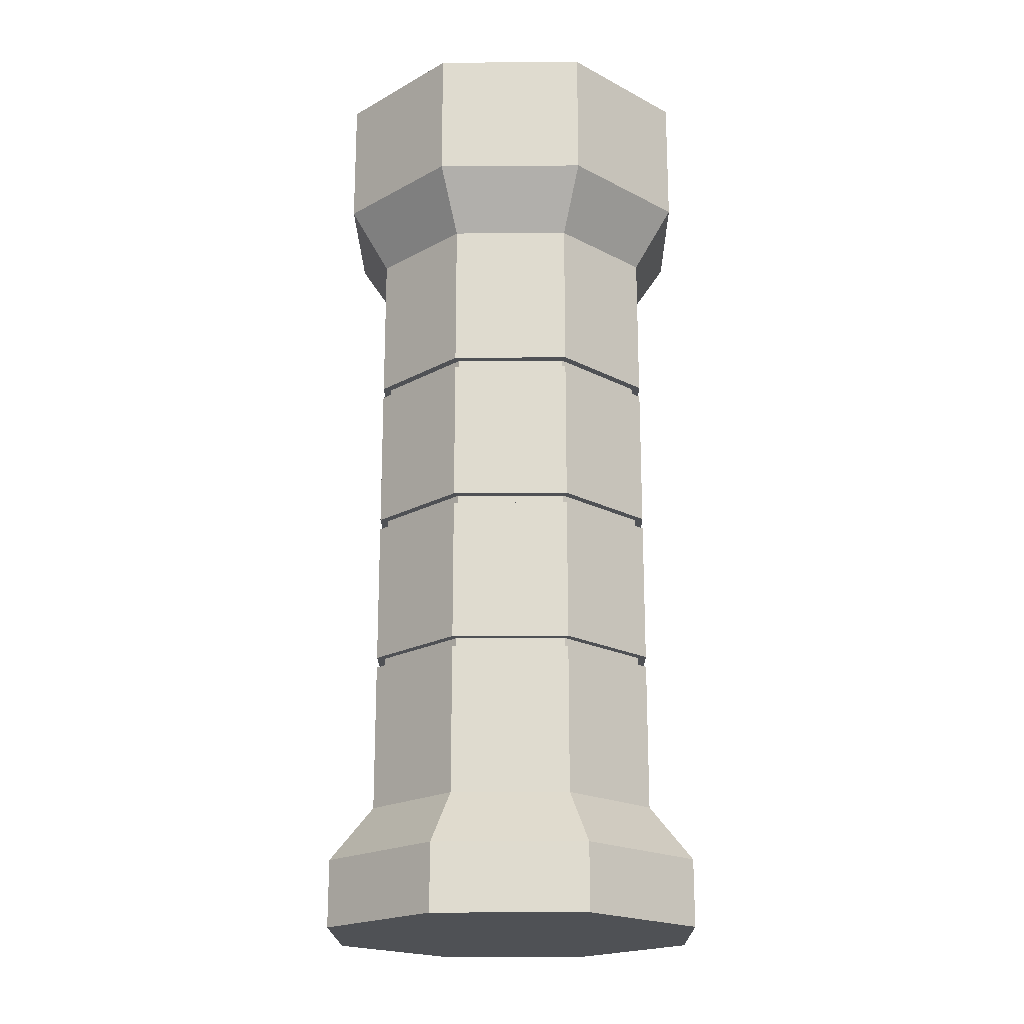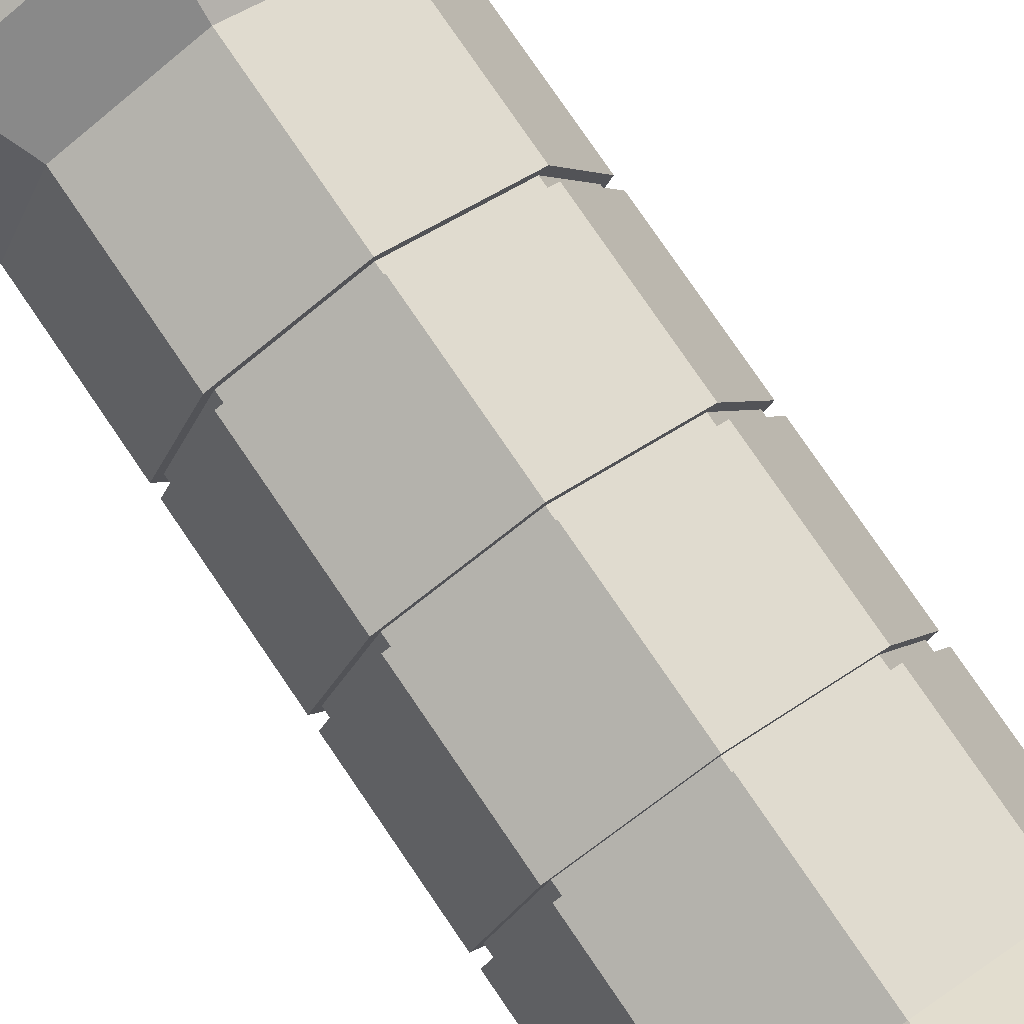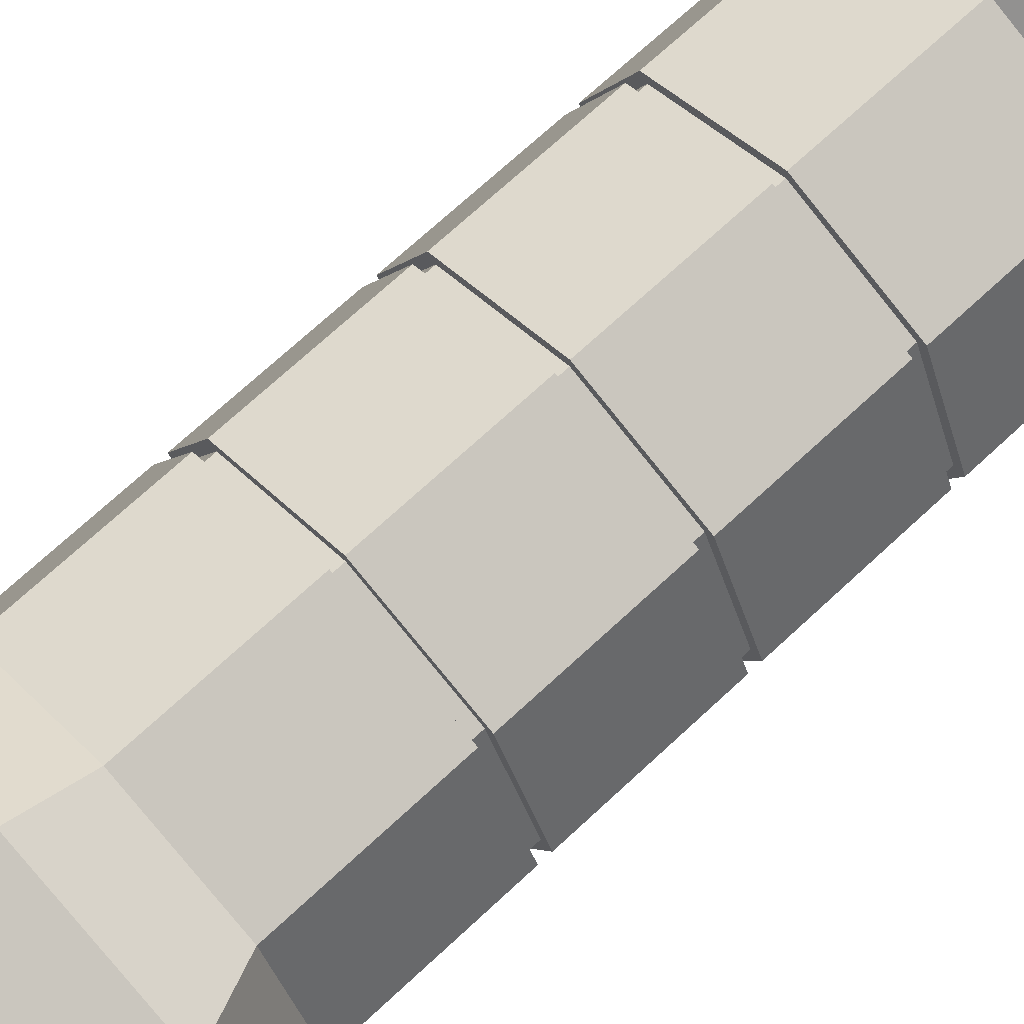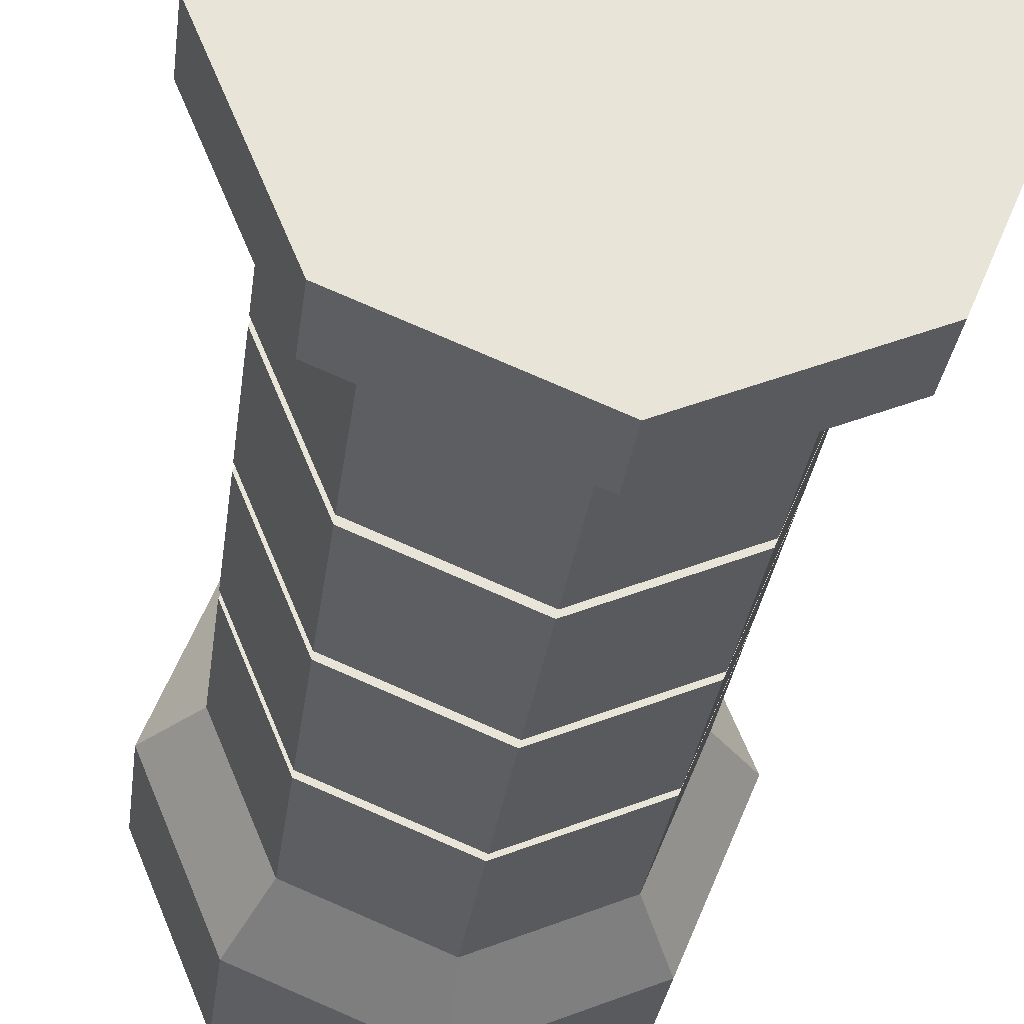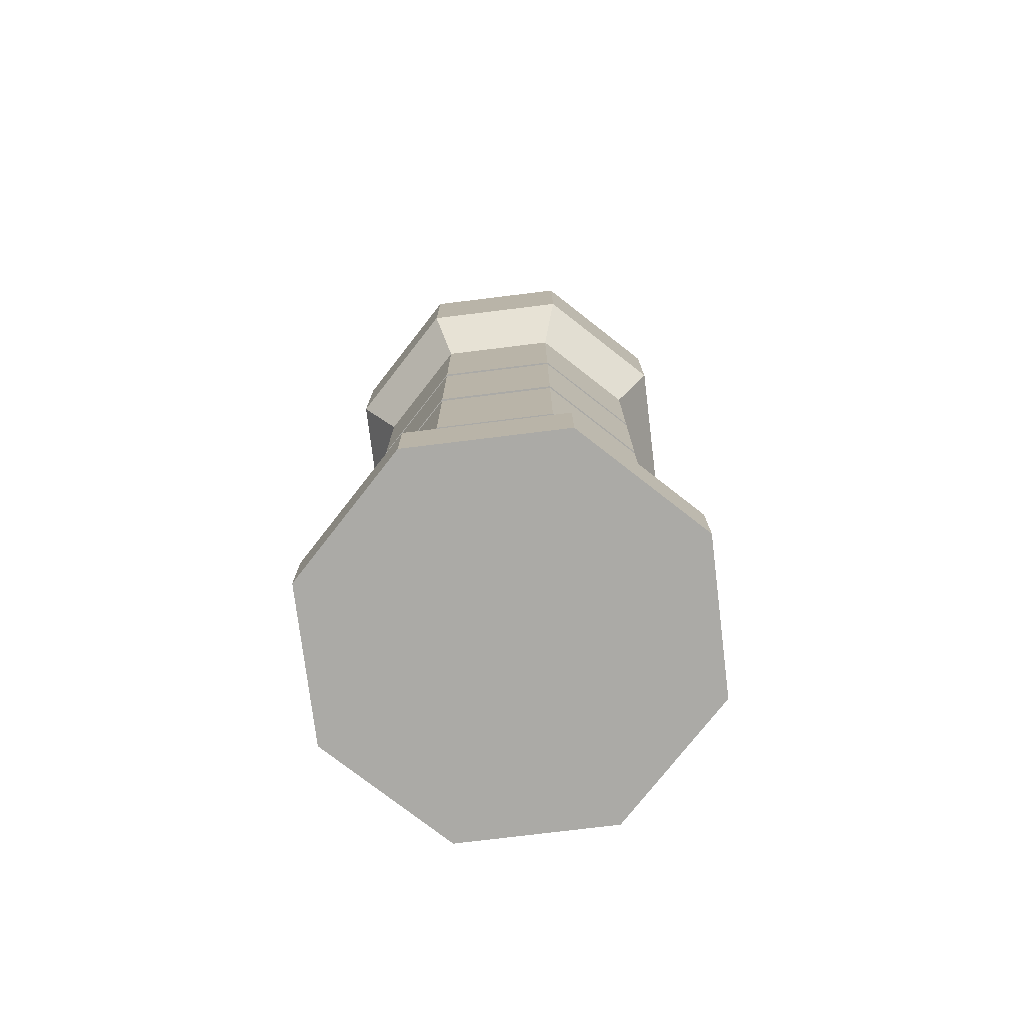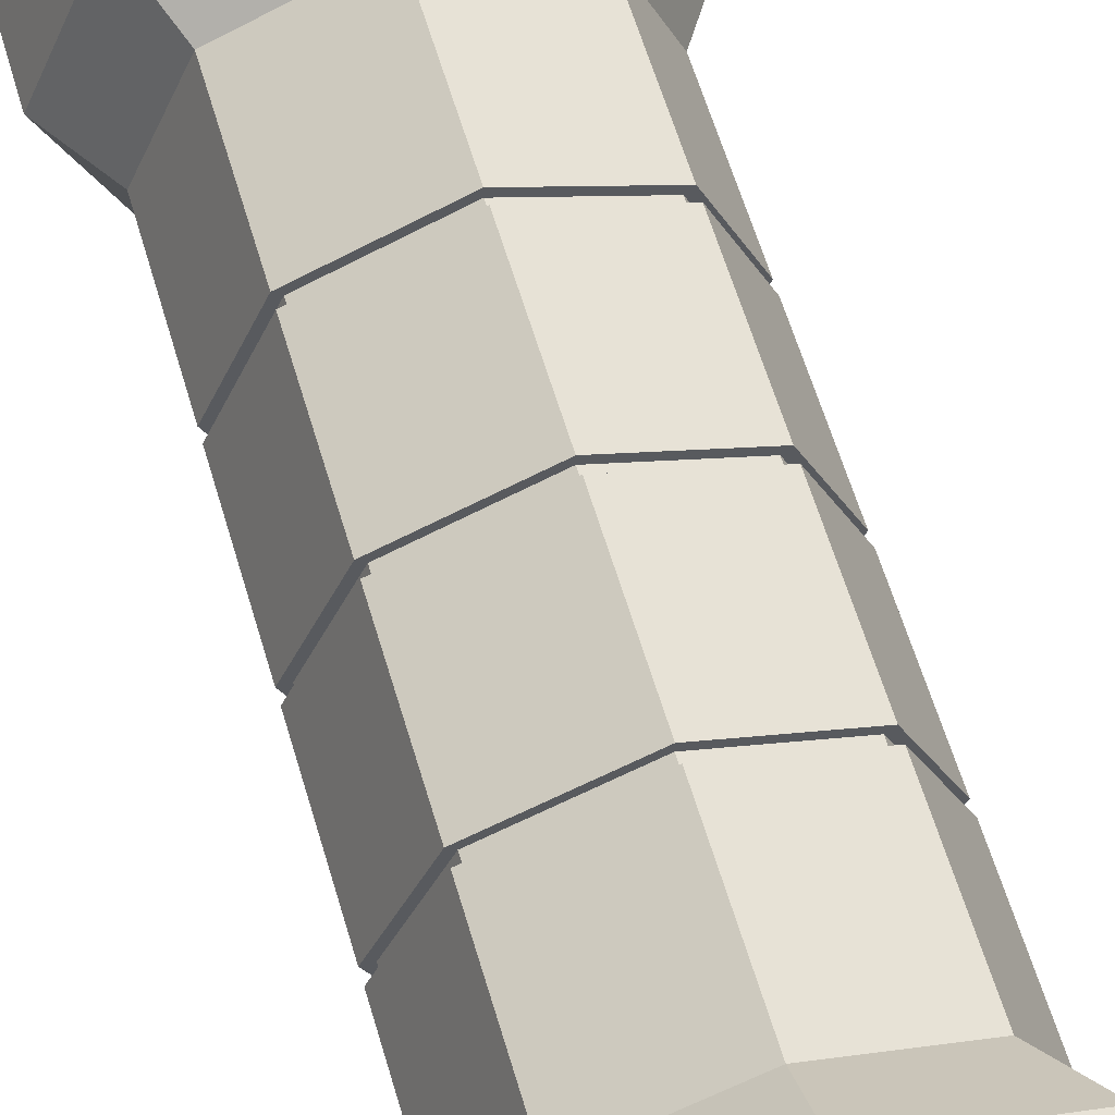
<metadata>
{"format":"obj","ext":"obj","renderer":"f3d","projection":"perspective","resolution":1024,"background":"white","views":[{"elev":-19.7,"azim":-111.8,"up":"+Y"},{"elev":79.1,"azim":-34.4,"up":"+Z"},{"elev":70.4,"azim":-133.0,"up":"+Z"},{"elev":-27.5,"azim":-6.6,"up":"+Z"},{"elev":-75.9,"azim":-60.5,"up":"+Y"},{"elev":61.8,"azim":-16.6,"up":"+Z"}]}
</metadata>
<code>
o pillar_2
v -0 0 -0.324
v -0.2291 0 -0.2291
v -0.324 0 0
v -0.2291 0 0.2291
v -0 0 0.324
v 0.2291 0 0.2291
v 0.324 0 0
v 0.2291 0 -0.2291
v -0.2291 0.1093 -0.2291
v -0 0.1093 -0.324
v -0.324 0.1093 0
v -0.2291 0.1093 0.2291
v -0 0.1093 0.324
v 0.2291 0.1093 0.2291
v 0.324 0.1093 0
v 0.2291 0.1093 -0.2291
v -0.1772 0.2003 -0.1772
v -0 0.2003 -0.2506
v -0.2506 0.2003 0
v -0.1772 0.2003 0.1772
v -0 0.2003 0.2506
v 0.1772 0.2003 0.1772
v 0.2506 0.2003 0
v 0.1772 0.2003 -0.1772
v -0.1772 1.208 -0.1772
v -0 1.208 -0.2506
v -0.2506 1.208 0
v -0.1772 1.208 0.1772
v -0 1.208 0.2506
v 0.1772 1.208 0.1772
v 0.2506 1.208 0
v 0.1772 1.208 -0.1772
v -0.2244 1.309 -0.2244
v -0 1.309 -0.3174
v -0.3174 1.309 0
v -0.2244 1.309 0.2244
v -0 1.309 0.3174
v 0.2244 1.309 0.2244
v 0.3174 1.309 0
v 0.2244 1.309 -0.2244
v -0.2244 1.523 -0.2244
v -0 1.523 -0.3174
v -0.3174 1.523 0
v -0.2244 1.523 0.2244
v -0 1.523 0.3174
v 0.2244 1.523 0.2244
v 0.3174 1.523 0
v 0.2244 1.523 -0.2244
v -0.1668 0.7128 0.1668
v -0.1668 0.6956 0.1668
v -0.2358 0.4436 0
v -0.2358 0.4608 0
v -0.1668 0.4608 0.1668
v -0.1668 0.4436 0.1668
v -0.1668 0.9647 -0.1668
v -0.1668 0.9475 -0.1668
v -0.1668 0.7128 -0.1668
v -0.1668 0.6956 -0.1668
v -0.1668 0.4608 -0.1668
v -0.1668 0.4436 -0.1668
v 0.1668 0.9475 -0.1668
v 0.1668 0.9647 -0.1668
v -0 0.9647 -0.2358
v -0 0.9475 -0.2358
v 0.1668 0.6956 -0.1668
v 0.1668 0.7128 -0.1668
v -0 0.7128 -0.2358
v -0 0.6956 -0.2358
v 0.1668 0.4436 -0.1668
v 0.1668 0.4608 -0.1668
v -0 0.4608 -0.2358
v -0 0.4436 -0.2358
v 0.2506 0.4608 0
v 0.2506 0.4436 0
v 0.2506 0.7128 0
v 0.2506 0.6956 0
v 0.2506 0.9647 0
v 0.2506 0.9475 0
v 0.1772 0.9475 0.1772
v 0.1772 0.9647 0.1772
v 0.1772 0.6956 0.1772
v 0.1772 0.7128 0.1772
v 0.1772 0.4436 0.1772
v 0.1772 0.4608 0.1772
v -0 0.4608 0.2506
v -0 0.4436 0.2506
v -0 0.7128 0.2506
v -0 0.6956 0.2506
v -0 0.9647 0.2506
v -0 0.9475 0.2506
v -0.1772 0.9475 0.1772
v -0.1772 0.9647 0.1772
v -0.1772 0.6956 0.1772
v -0.1772 0.7128 0.1772
v -0.1772 0.4436 0.1772
v -0.1772 0.4608 0.1772
v -0.2506 0.4608 0
v -0.2506 0.4436 0
v -0.2506 0.7128 0
v -0.2506 0.6956 0
v -0.2506 0.9647 0
v -0.2506 0.9475 0
v -0.1772 0.9475 -0.1772
v -0.1772 0.9647 -0.1772
v -0.1772 0.6956 -0.1772
v -0.1772 0.7128 -0.1772
v -0.1772 0.4436 -0.1772
v -0.1772 0.4608 -0.1772
v 0.1772 0.4608 -0.1772
v 0.1772 0.4436 -0.1772
v 0.1772 0.7128 -0.1772
v 0.1772 0.6956 -0.1772
v 0.1772 0.9647 -0.1772
v 0.1772 0.9475 -0.1772
v -0 0.9475 -0.2506
v -0 0.9647 -0.2506
v -0 0.6956 -0.2506
v -0 0.7128 -0.2506
v -0 0.4436 -0.2506
v -0 0.4608 -0.2506
v -0.2358 0.7128 0
v -0.2358 0.6956 0
v -0.1668 0.9475 0.1668
v -0.1668 0.9647 0.1668
v -0.2358 0.9647 0
v -0.2358 0.9475 0
v 0.1668 0.4436 0.1668
v 0.1668 0.4608 0.1668
v -0 0.4608 0.2358
v -0 0.4436 0.2358
v 0.1668 0.6956 0.1668
v 0.1668 0.7128 0.1668
v -0 0.7128 0.2358
v -0 0.6956 0.2358
v 0.1668 0.9475 0.1668
v 0.1668 0.9647 0.1668
v -0 0.9647 0.2358
v -0 0.9475 0.2358
v 0.2358 0.4608 0
v 0.2358 0.4436 0
v 0.2358 0.7128 0
v 0.2358 0.6956 0
v 0.2358 0.9647 0
v 0.2358 0.9475 0
f 2 1 8 7 6 5 4 3
f 15 16 24 23
f 8 1 10 16
f 6 7 15 14
f 4 5 13 12
f 2 3 11 9
f 7 8 16 15
f 5 6 14 13
f 3 4 12 11
f 1 2 9 10
f 89 80 30 29
f 13 14 22 21
f 11 12 20 19
f 10 9 17 18
f 16 10 18 24
f 14 15 23 22
f 12 13 21 20
f 9 11 19 17
f 26 25 33 34
f 101 92 28 27
f 116 104 25 26
f 80 77 31 30
f 87 82 79 90
f 99 94 91 102
f 118 106 103 115
f 71 70 69 72
f 39 40 48 47
f 32 26 34 40
f 30 31 39 38
f 28 29 37 36
f 25 27 35 33
f 31 32 40 39
f 29 30 38 37
f 27 28 36 35
f 41 43 44 45 46 47 48 42
f 37 38 46 45
f 35 36 44 43
f 34 33 41 42
f 40 34 42 48
f 38 39 47 46
f 36 37 45 44
f 33 35 43 41
f 109 120 117 112
f 111 118 115 114
f 113 116 26 32
f 24 18 119 110
f 18 17 107 119
f 120 108 105 117
f 17 19 98 107
f 19 20 95 98
f 97 96 93 100
f 20 21 86 95
f 21 22 83 86
f 85 84 81 88
f 84 73 76 81
f 82 75 78 79
f 77 113 32 31
f 108 97 100 105
f 106 99 102 103
f 104 101 27 25
f 96 85 88 93
f 94 87 90 91
f 92 89 29 28
f 23 24 110 74
f 73 109 112 76
f 75 111 114 78
f 107 98 51 60
f 100 93 50 122
f 120 109 70 71
f 75 82 132 141
f 119 107 60 72
f 97 108 59 52
f 83 74 140 127
f 88 81 131 134
f 108 120 71 59
f 78 114 61 144
f 94 99 121 49
f 73 84 128 139
f 91 90 138 123
f 82 87 133 132
f 114 115 64 61
f 113 77 143 62
f 98 95 54 51
f 89 92 124 137
f 76 112 65 142
f 93 88 134 50
f 86 83 127 130
f 116 113 62 63
f 96 97 52 53
f 87 94 49 133
f 22 23 74 83
f 67 66 65 68
f 63 62 61 64
f 59 71 72 60
f 57 67 68 58
f 55 63 64 56
f 53 52 51 54
f 49 121 122 50
f 124 125 126 123
f 128 129 130 127
f 132 133 134 131
f 136 137 138 135
f 70 139 140 69
f 66 141 142 65
f 62 143 144 61
f 52 59 60 51
f 121 57 58 122
f 125 55 56 126
f 129 53 54 130
f 133 49 50 134
f 137 124 123 138
f 139 128 127 140
f 141 132 131 142
f 143 136 135 144
f 80 89 137 136
f 81 76 142 131
f 99 106 57 121
f 106 118 67 57
f 77 80 136 143
f 110 119 72 69
f 92 101 125 124
f 105 100 122 58
f 117 105 58 68
f 90 79 135 138
f 79 78 144 135
f 101 104 55 125
f 109 73 139 70
f 118 111 66 67
f 102 91 123 126
f 103 102 126 56
f 104 116 63 55
f 85 96 53 129
f 115 103 56 64
f 74 110 69 140
f 112 117 68 65
f 84 85 129 128
f 95 86 130 54
f 111 75 141 66

</code>
